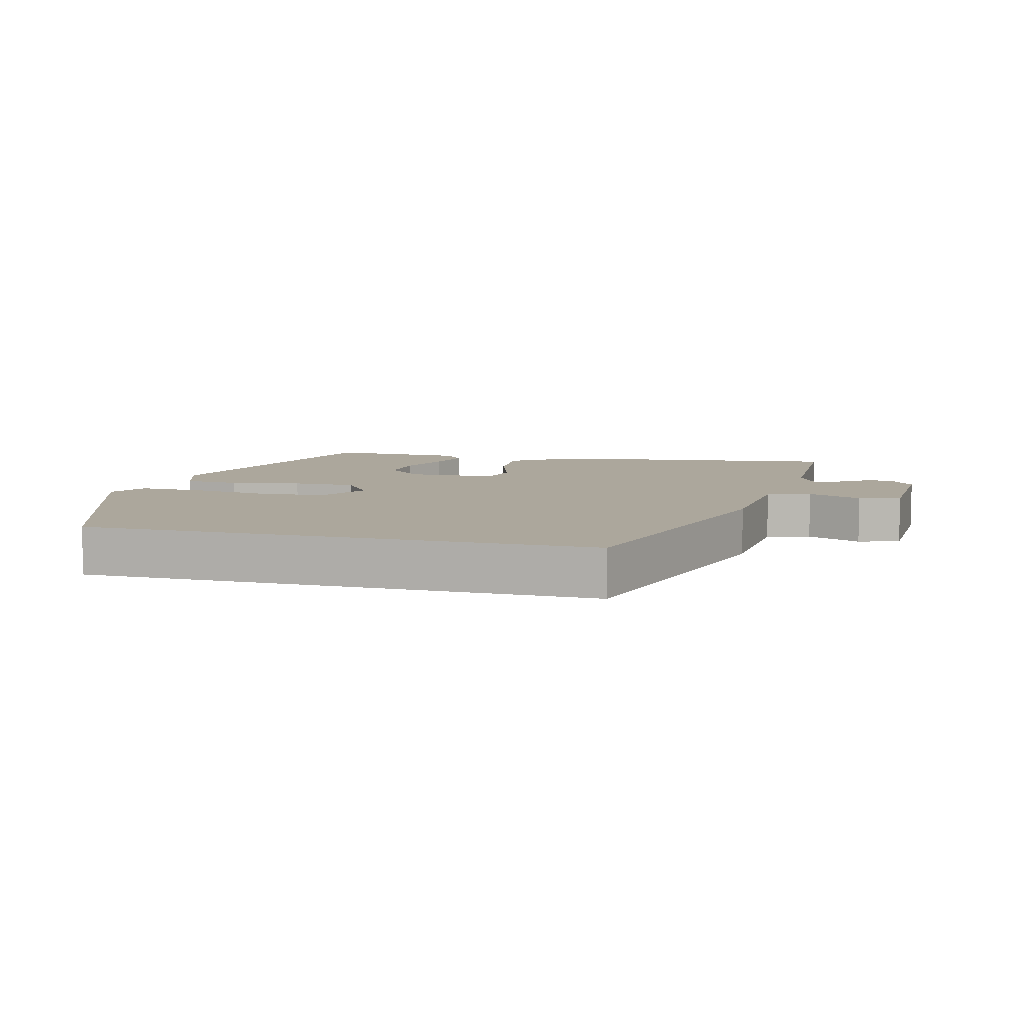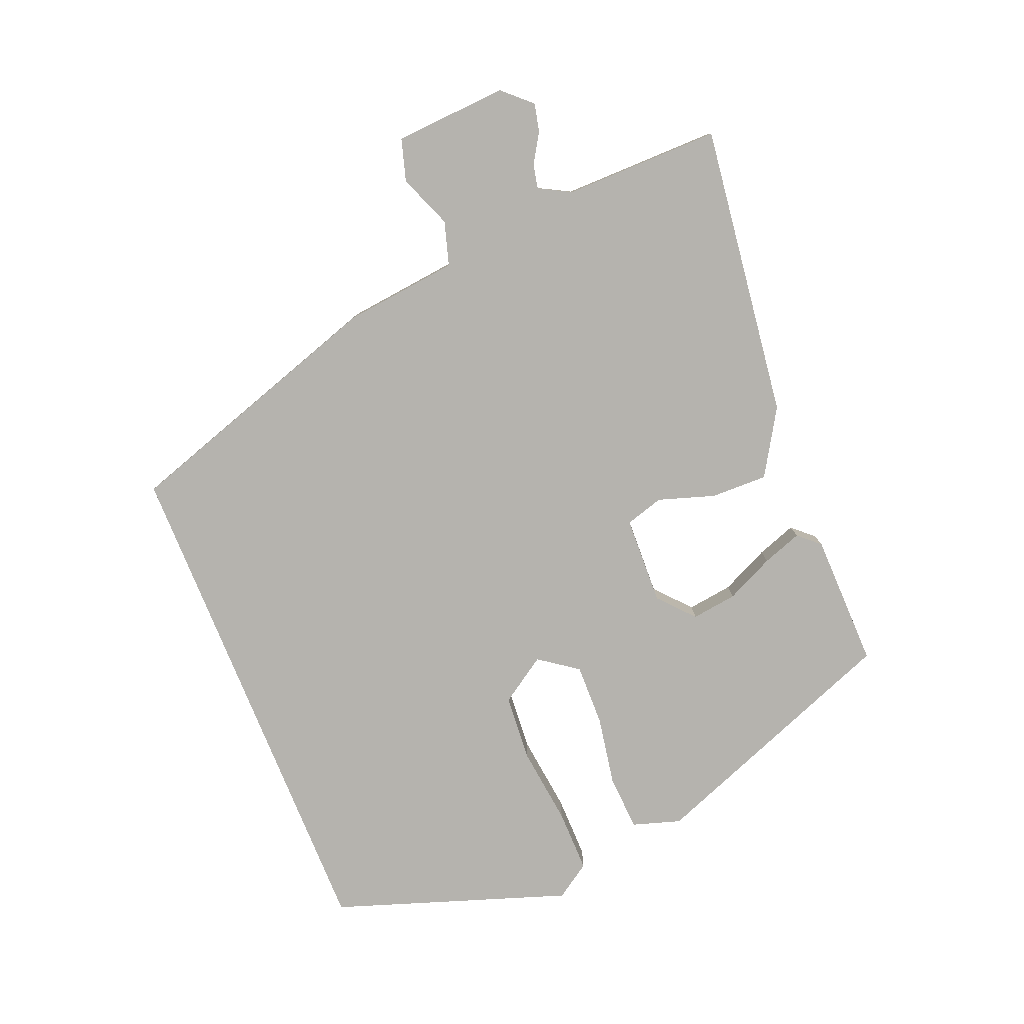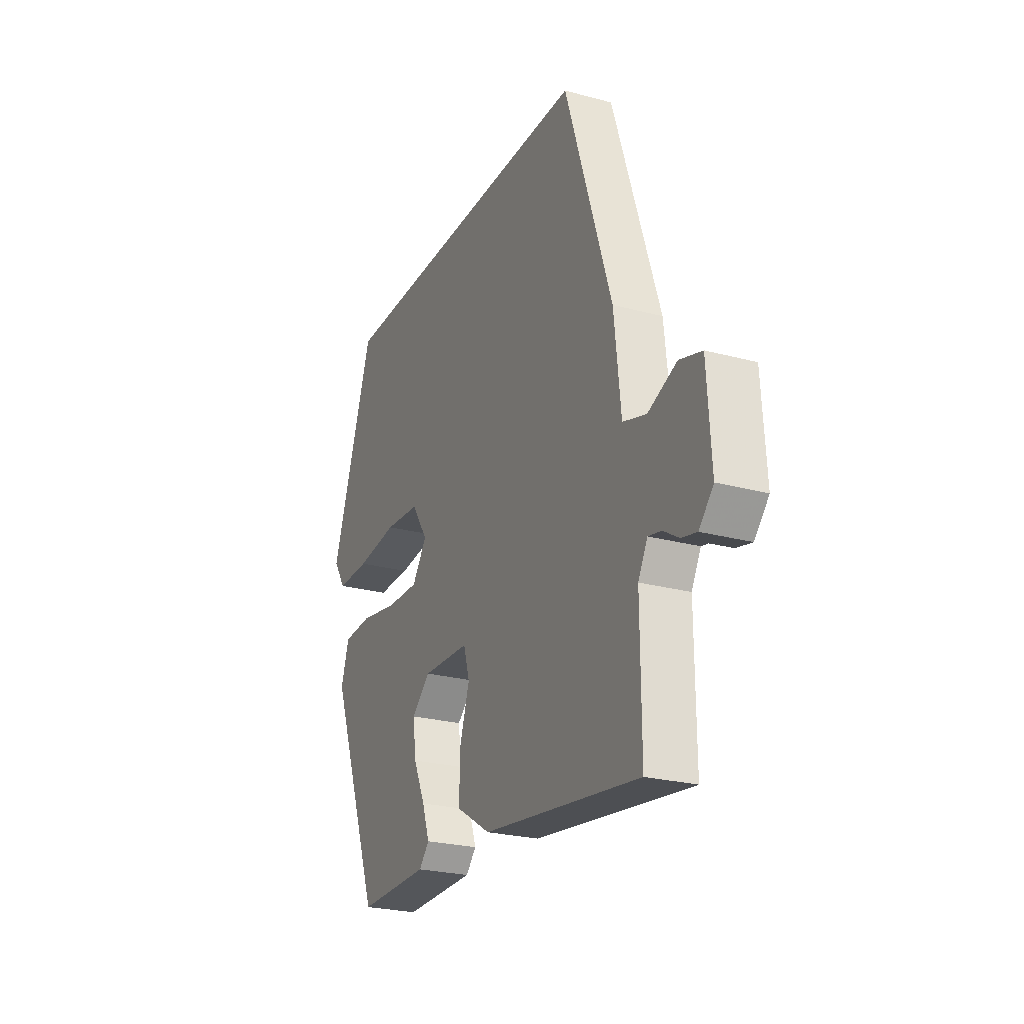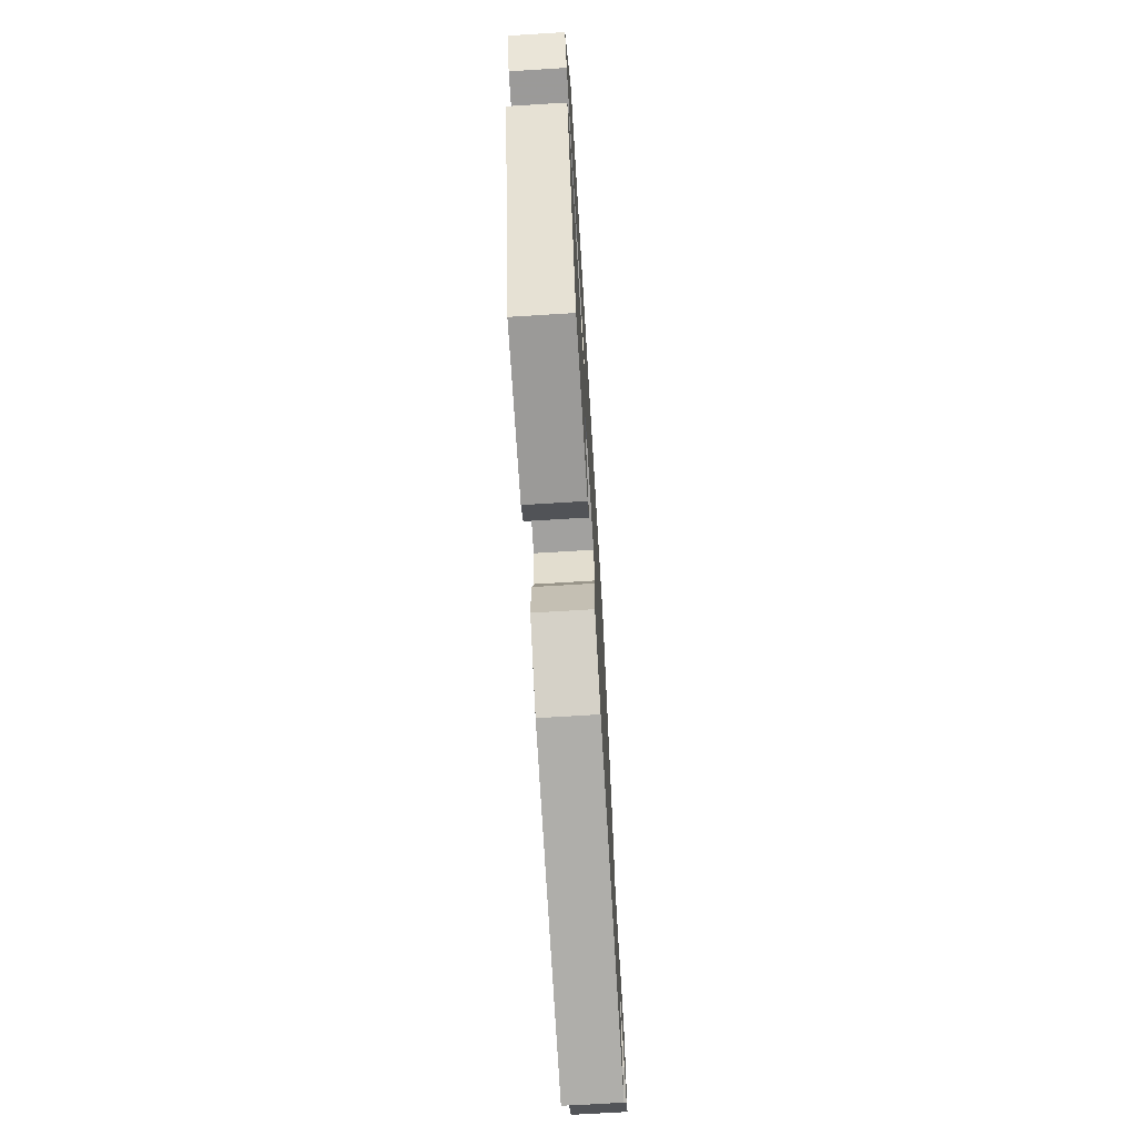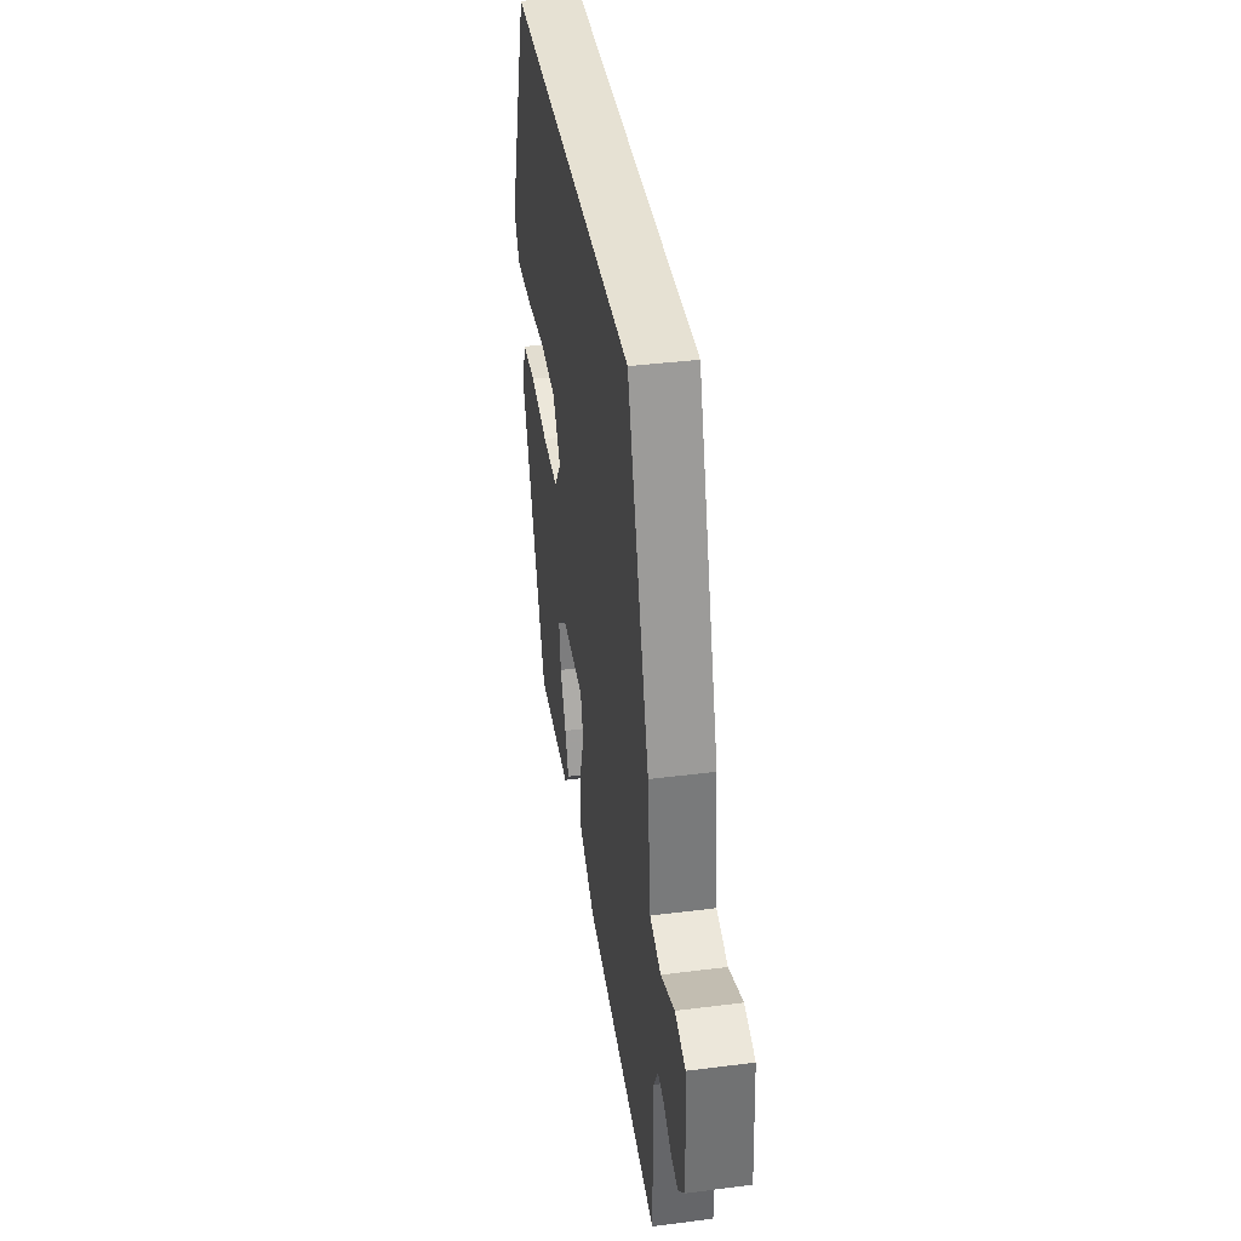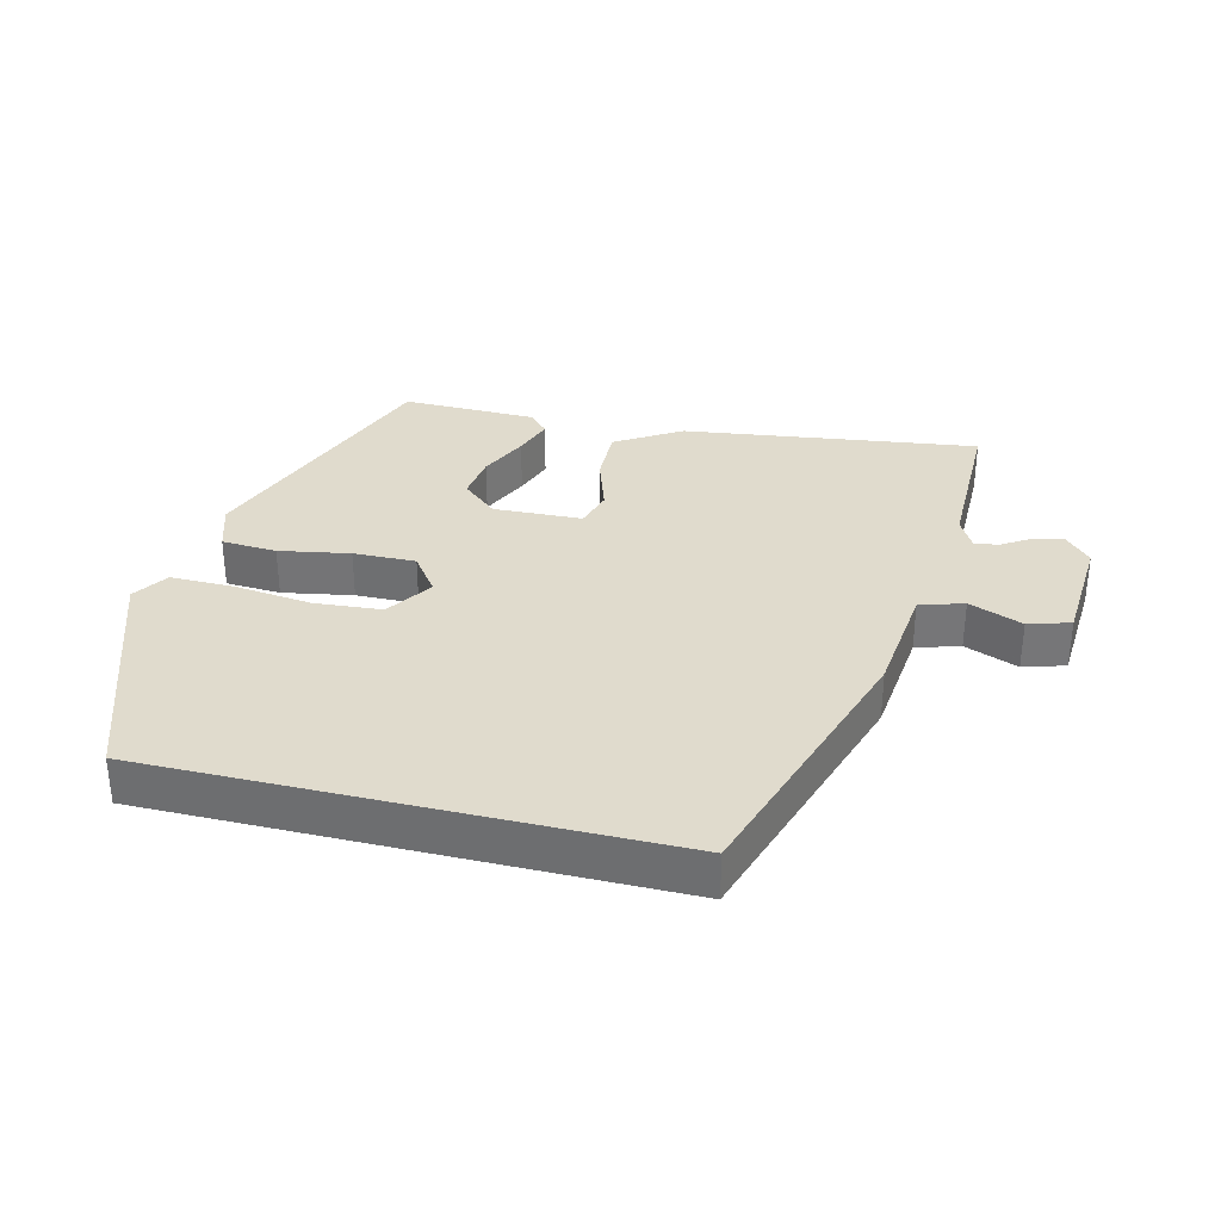
<metadata>
{"format":"obj","ext":"obj","renderer":"f3d","projection":"perspective","resolution":1024,"background":"white","views":[{"elev":8.4,"azim":13.9,"up":"+Y"},{"elev":-79.9,"azim":112.3,"up":"+Y"},{"elev":-24.8,"azim":66.3,"up":"+Z"},{"elev":-70.1,"azim":-86.5,"up":"+Z"},{"elev":38.8,"azim":80.9,"up":"+Z"},{"elev":33.3,"azim":13.8,"up":"+Y"}]}
</metadata>
<code>
v 0.344 0.07 0.5
v 0.476 0.07 0.092
v 0.495 0.07 -0.081
v 0.561 0.07 -0.101
v 0.642 0.07 -0.069
v 0.705 0.07 -0.088
v 0.716 0.07 -0.259
v 0.676 0.07 -0.302
v 0.633 0.07 -0.292
v 0.59 0.07 -0.265
v 0.553 0.07 -0.257
v 0.527 0.07 -0.305
v 0.528 0.07 -0.541
v 0.085 0.07 -0.482
v -0.013 0.07 -0.422
v -0.011 0.07 -0.336
v 0.017 0.07 -0.251
v 0 0.07 -0.193
v -0.134 0.07 -0.188
v -0.187 0.07 -0.235
v -0.178 0.07 -0.304
v -0.144 0.07 -0.377
v -0.123 0.07 -0.437
v -0.152 0.07 -0.469
v -0.355 0.07 -0.472
v -0.503 0.07 -0.082
v -0.48 0.07 -0.01
v -0.397 0.07 -0.005
v -0.291 0.07 -0.024
v -0.197 0.07 -0.026
v -0.155 0.07 0.032
v -0.201 0.07 0.102
v -0.302 0.07 0.11
v -0.42 0.07 0.096
v -0.515 0.07 0.095
v -0.55 0.07 0.148
v -0.428 0.07 0.5
v 0.344 0 0.5
v 0.476 0 0.092
v 0.495 0 -0.081
v 0.561 0 -0.101
v 0.642 0 -0.069
v 0.705 0 -0.088
v 0.716 0 -0.259
v 0.676 0 -0.302
v 0.633 0 -0.292
v 0.59 0 -0.265
v 0.553 0 -0.257
v 0.527 0 -0.305
v 0.528 0 -0.541
v 0.085 0 -0.482
v -0.013 0 -0.422
v -0.011 0 -0.336
v 0.017 0 -0.251
v 0 0 -0.193
v -0.134 0 -0.188
v -0.187 0 -0.235
v -0.178 0 -0.304
v -0.144 0 -0.377
v -0.123 0 -0.437
v -0.152 0 -0.469
v -0.355 0 -0.472
v -0.503 0 -0.082
v -0.48 0 -0.01
v -0.397 0 -0.005
v -0.291 0 -0.024
v -0.197 0 -0.026
v -0.155 0 0.032
v -0.201 0 0.102
v -0.302 0 0.11
v -0.42 0 0.096
v -0.515 0 0.095
v -0.55 0 0.148
v -0.428 0 0.5
f 33 34 35 36
f 32 33 36 37
f 31 32 37 1
f 26 27 28 29
f 26 29 30
f 25 26 30
f 21 22 23 24
f 21 24 25
f 20 21 25
f 14 15 16 17
f 12 13 14 17
f 11 12 17 18
f 7 8 9 10
f 7 10 11
f 4 5 6 7
f 3 4 7 11
f 31 1 2 3
f 31 3 11 18
f 20 25 30 31
f 19 20 31
f 18 19 31
f 73 72 71 70
f 74 73 70 69
f 38 74 69 68
f 66 65 64 63
f 67 66 63
f 67 63 62
f 61 60 59 58
f 62 61 58
f 62 58 57
f 54 53 52 51
f 54 51 50 49
f 55 54 49 48
f 47 46 45 44
f 48 47 44
f 44 43 42 41
f 48 44 41 40
f 40 39 38 68
f 55 48 40 68
f 68 67 62 57
f 68 57 56
f 68 56 55
f 1 38 39 2
f 2 39 40 3
f 3 40 41 4
f 4 41 42 5
f 5 42 43 6
f 6 43 44 7
f 7 44 45 8
f 8 45 46 9
f 9 46 47 10
f 10 47 48 11
f 11 48 49 12
f 12 49 50 13
f 13 50 51 14
f 14 51 52 15
f 15 52 53 16
f 16 53 54 17
f 17 54 55 18
f 18 55 56 19
f 19 56 57 20
f 20 57 58 21
f 21 58 59 22
f 22 59 60 23
f 23 60 61 24
f 24 61 62 25
f 25 62 63 26
f 26 63 64 27
f 27 64 65 28
f 28 65 66 29
f 29 66 67 30
f 30 67 68 31
f 31 68 69 32
f 32 69 70 33
f 33 70 71 34
f 34 71 72 35
f 35 72 73 36
f 36 73 74 37
f 37 74 38 1

</code>
